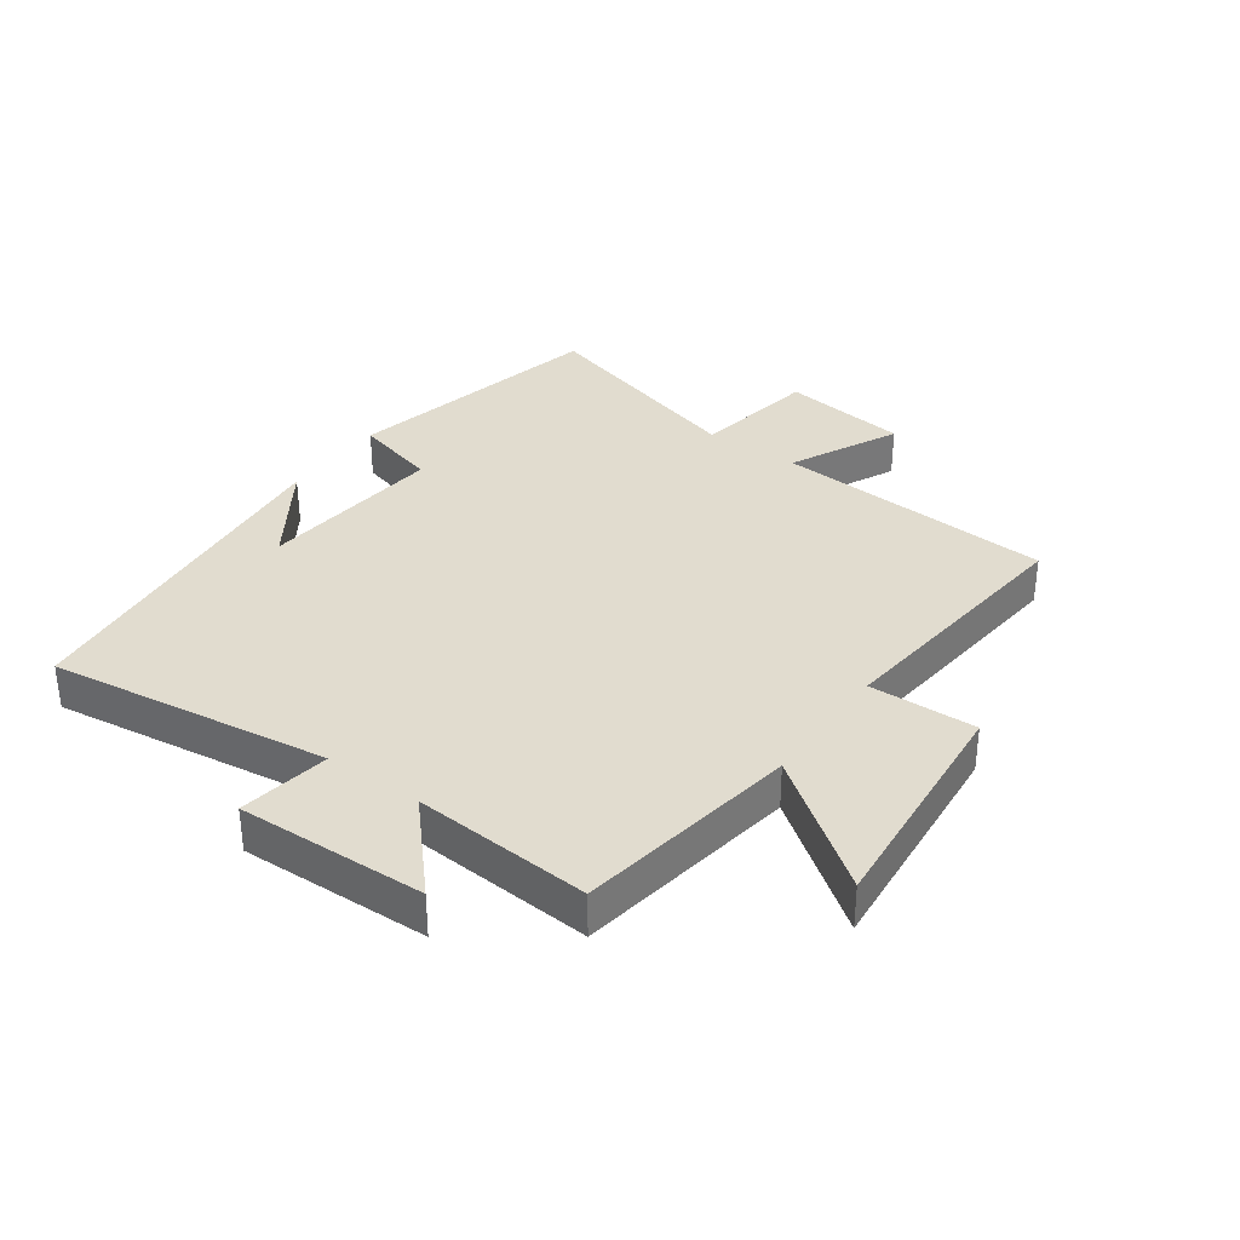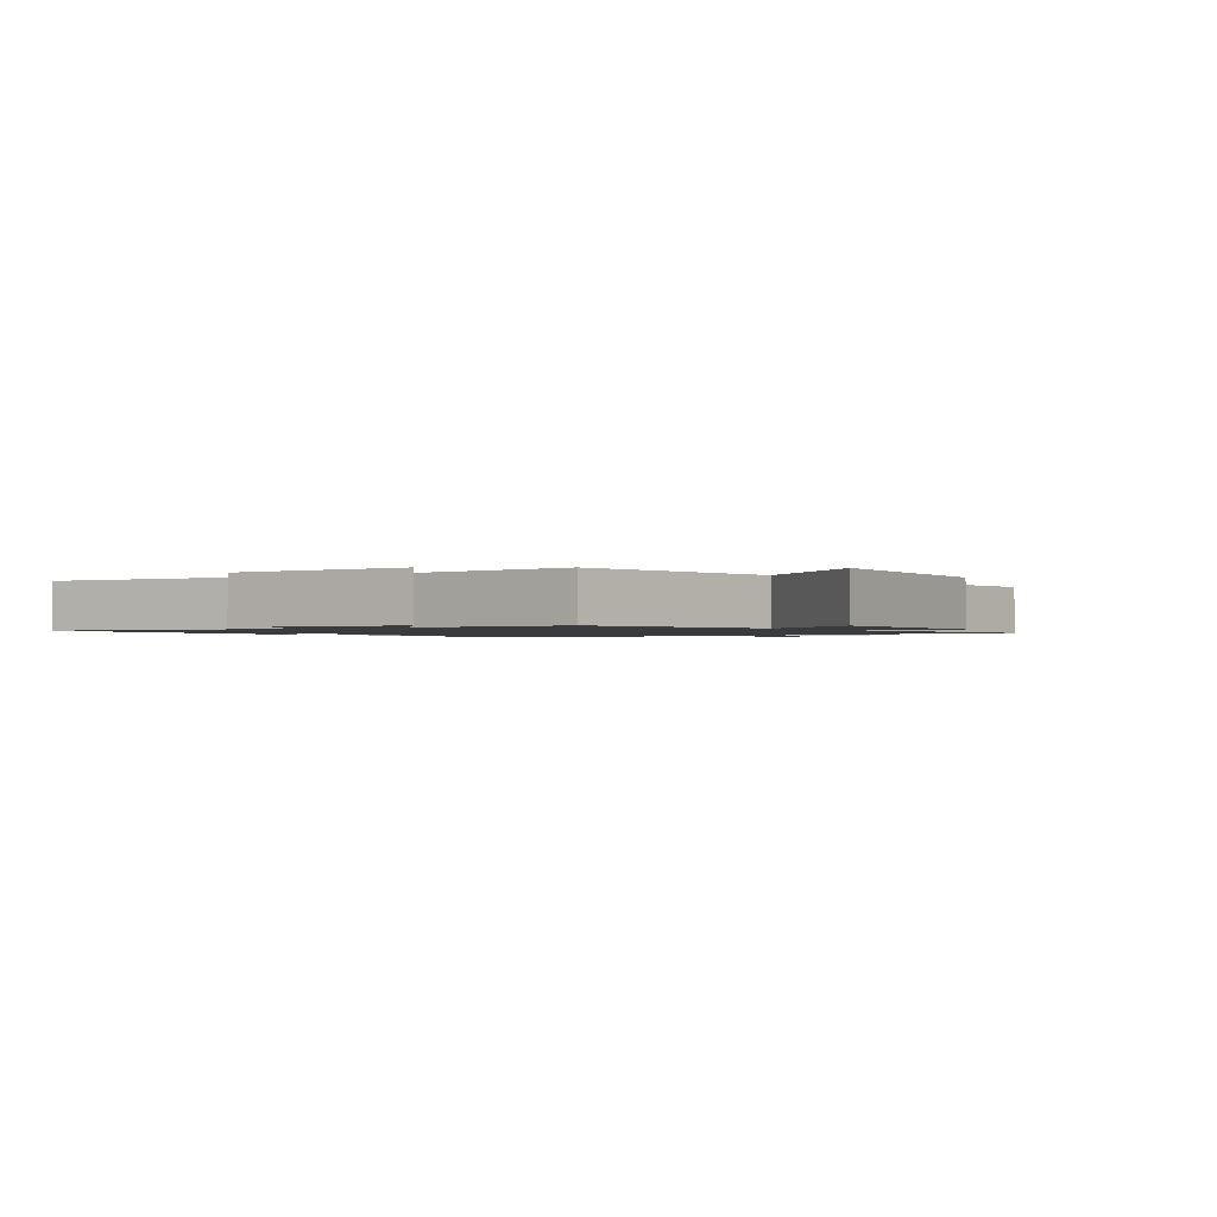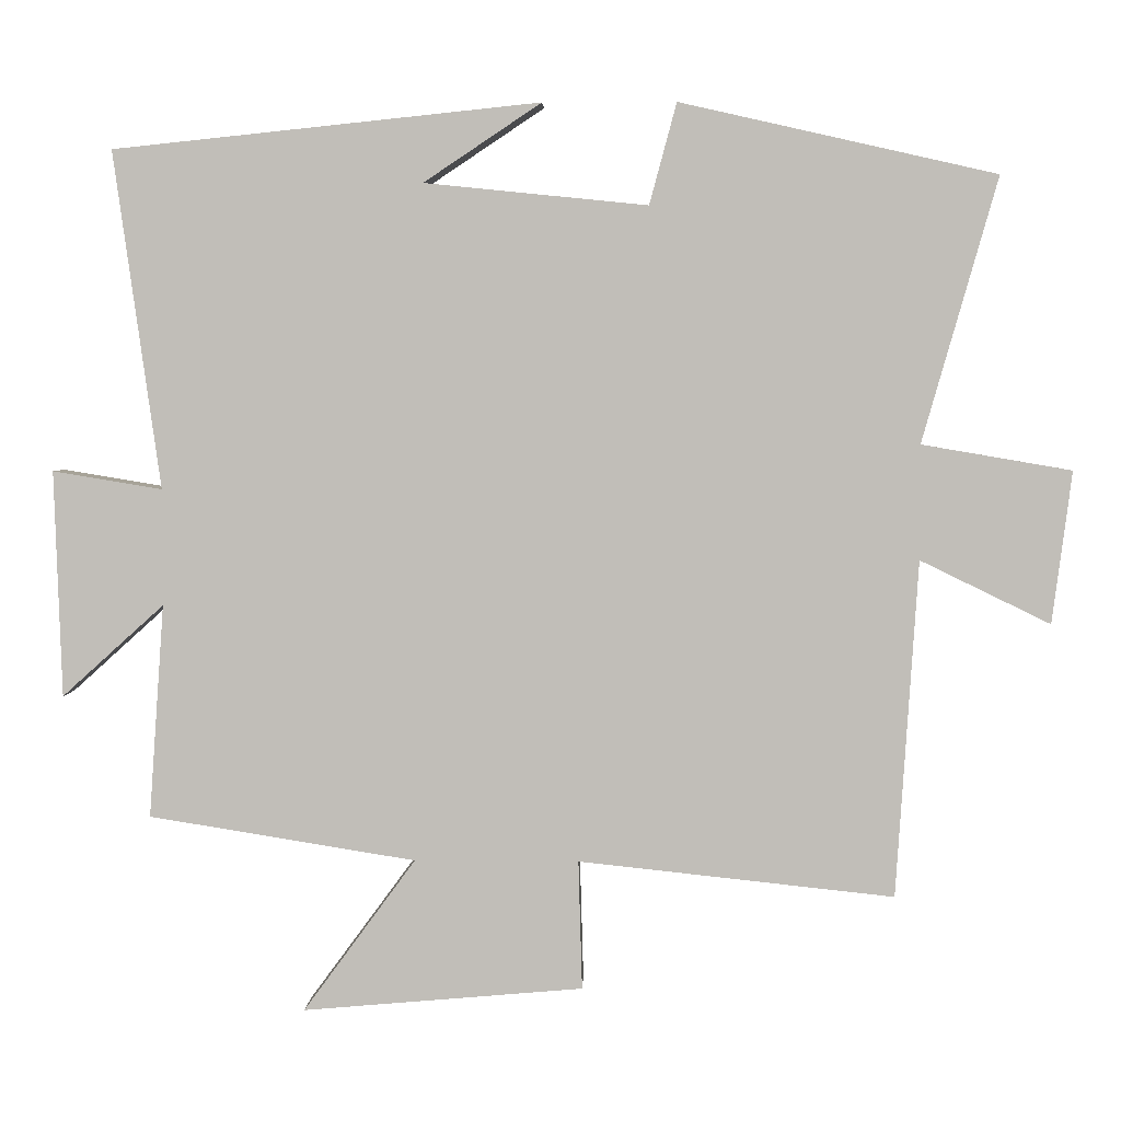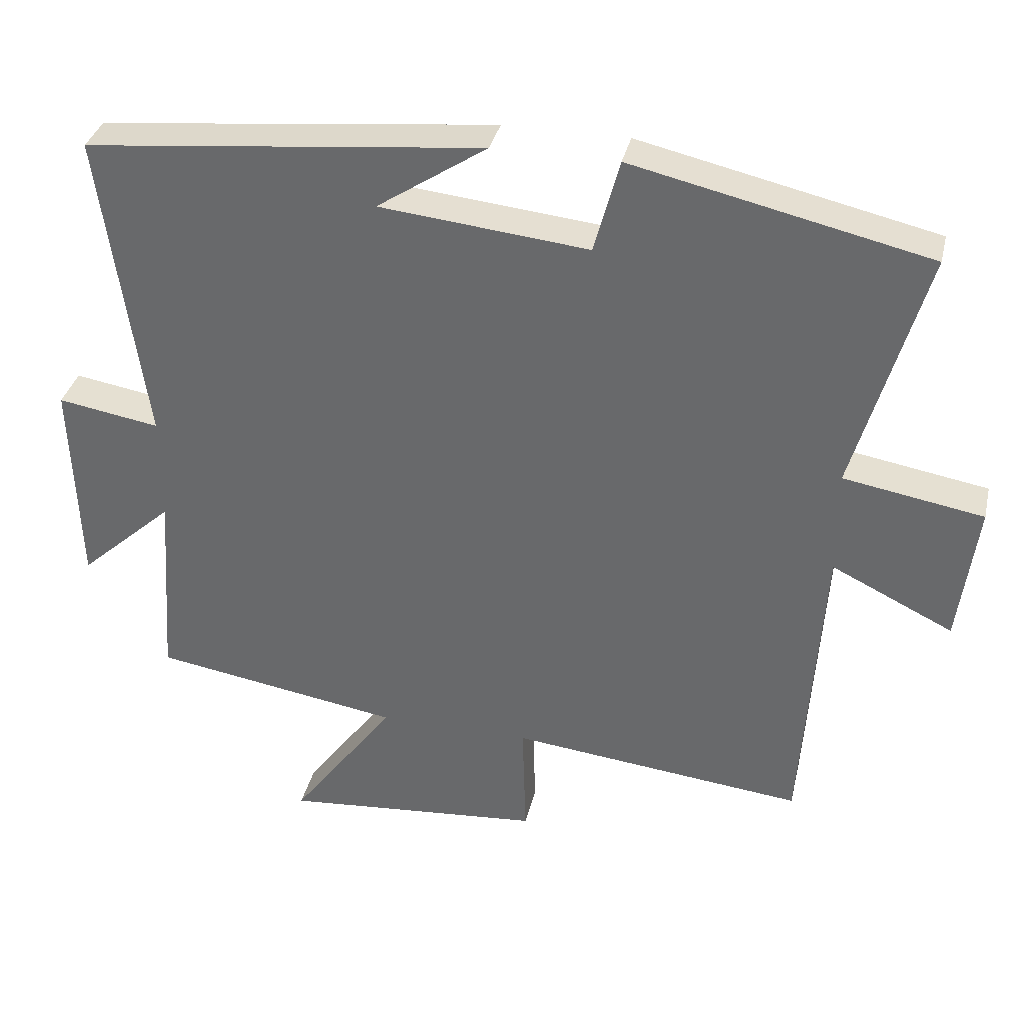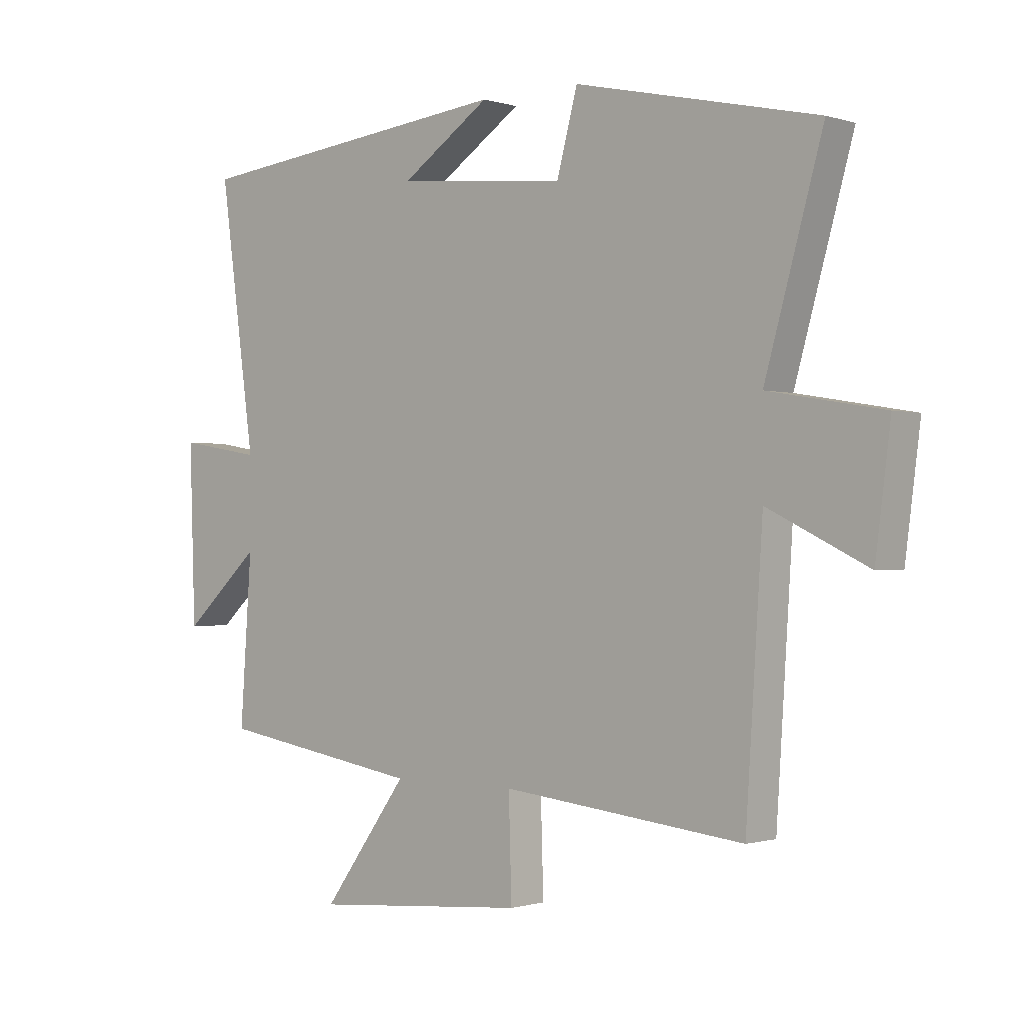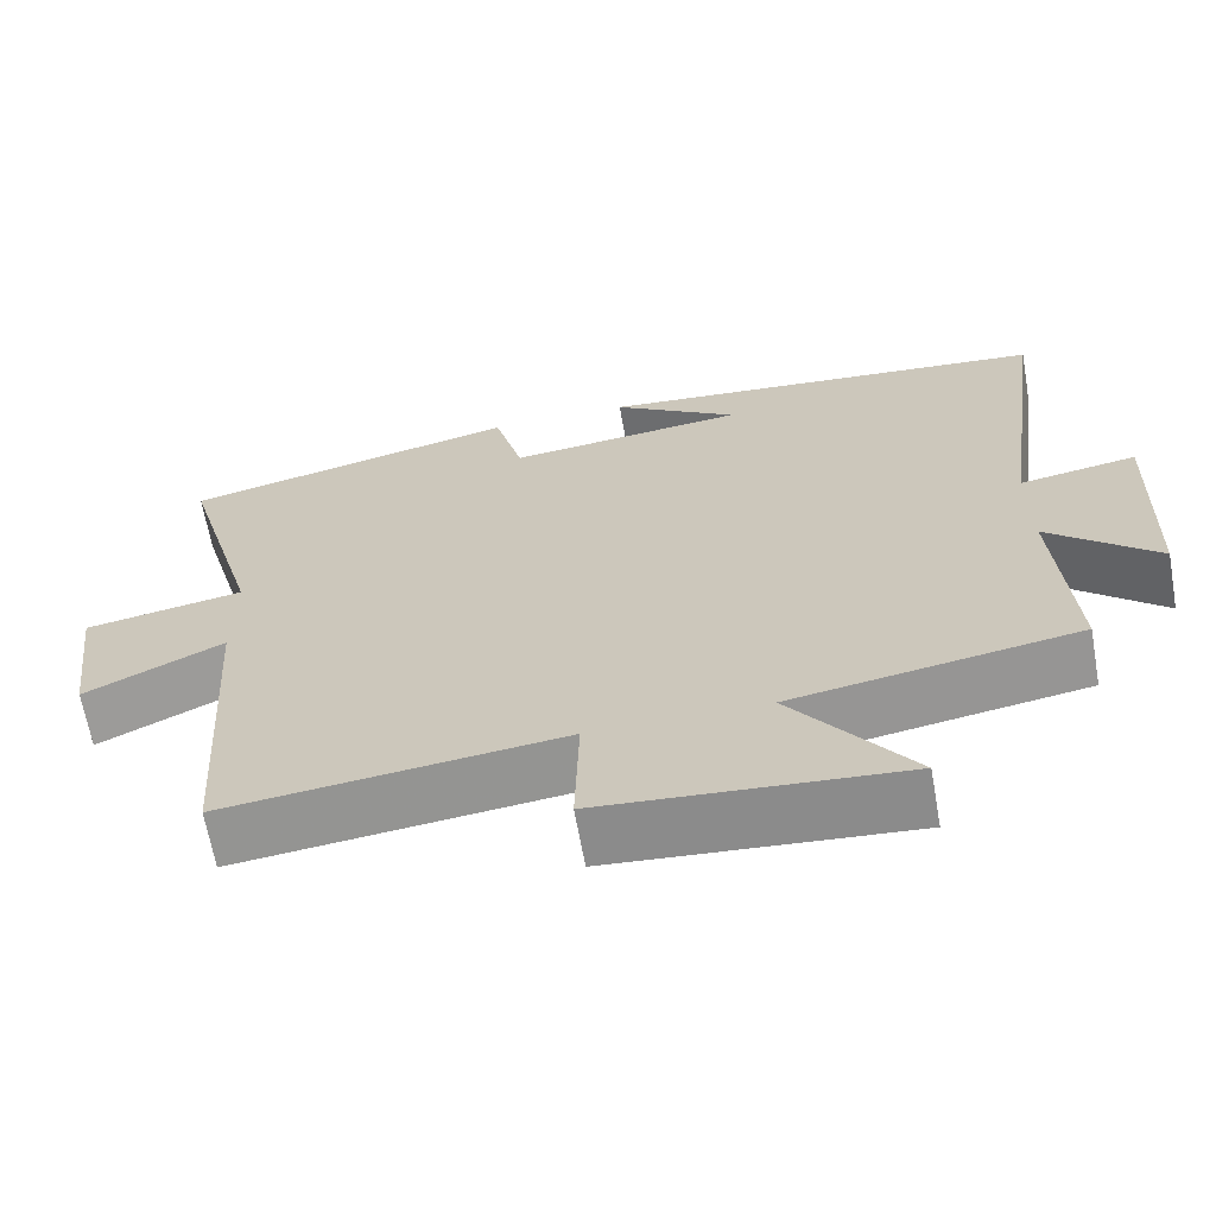
<metadata>
{"format":"obj","ext":"obj","renderer":"f3d","projection":"perspective","resolution":1024,"background":"white","views":[{"elev":34.4,"azim":125.5,"up":"+Y"},{"elev":-1.3,"azim":125.3,"up":"+Y"},{"elev":3.6,"azim":-178.1,"up":"+Z"},{"elev":35.2,"azim":-167.1,"up":"+Z"},{"elev":-0.8,"azim":-138.4,"up":"+Z"},{"elev":-65.5,"azim":10.1,"up":"+Z"}]}
</metadata>
<code>
v -0.6 0.07 0.405
v -0.18 0.07 0.5
v -0.144 0.07 0.366
v 0.152 0.07 0.396
v -0.004 0.07 0.5
v 0.562 0.07 0.441
v 0.5 0.07 -0.006
v 0.645 0.07 0.018
v 0.635 0.07 -0.282
v 0.5 0.07 -0.16
v 0.52 0.07 -0.443
v 0.166 0.07 -0.5
v 0.315 0.07 -0.703
v -0.057 0.07 -0.671
v -0.052 0.07 -0.5
v -0.471 0.07 -0.545
v -0.5 0.07 -0.098
v -0.673 0.07 -0.182
v -0.699 0.07 0.02
v -0.5 0.07 0.054
v -0.6 0 0.405
v -0.18 0 0.5
v -0.144 0 0.366
v 0.152 0 0.396
v -0.004 0 0.5
v 0.562 0 0.441
v 0.5 0 -0.006
v 0.645 0 0.018
v 0.635 0 -0.282
v 0.5 0 -0.16
v 0.52 0 -0.443
v 0.166 0 -0.5
v 0.315 0 -0.703
v -0.057 0 -0.671
v -0.052 0 -0.5
v -0.471 0 -0.545
v -0.5 0 -0.098
v -0.673 0 -0.182
v -0.699 0 0.02
v -0.5 0 0.054
f 17 18 19 20
f 15 16 17 20
f 1 2 3
f 20 1 3
f 15 20 3
f 12 13 14 15
f 15 3 4
f 12 15 4
f 11 12 4
f 10 11 4
f 7 8 9 10
f 7 10 4
f 6 7 4
f 4 5 6
f 40 39 38 37
f 40 37 36 35
f 23 22 21
f 23 21 40
f 23 40 35
f 35 34 33 32
f 24 23 35
f 24 35 32
f 24 32 31
f 24 31 30
f 30 29 28 27
f 24 30 27
f 24 27 26
f 26 25 24
f 1 21 22 2
f 2 22 23 3
f 3 23 24 4
f 4 24 25 5
f 5 25 26 6
f 6 26 27 7
f 7 27 28 8
f 8 28 29 9
f 9 29 30 10
f 10 30 31 11
f 11 31 32 12
f 12 32 33 13
f 13 33 34 14
f 14 34 35 15
f 15 35 36 16
f 16 36 37 17
f 17 37 38 18
f 18 38 39 19
f 19 39 40 20
f 20 40 21 1

</code>
